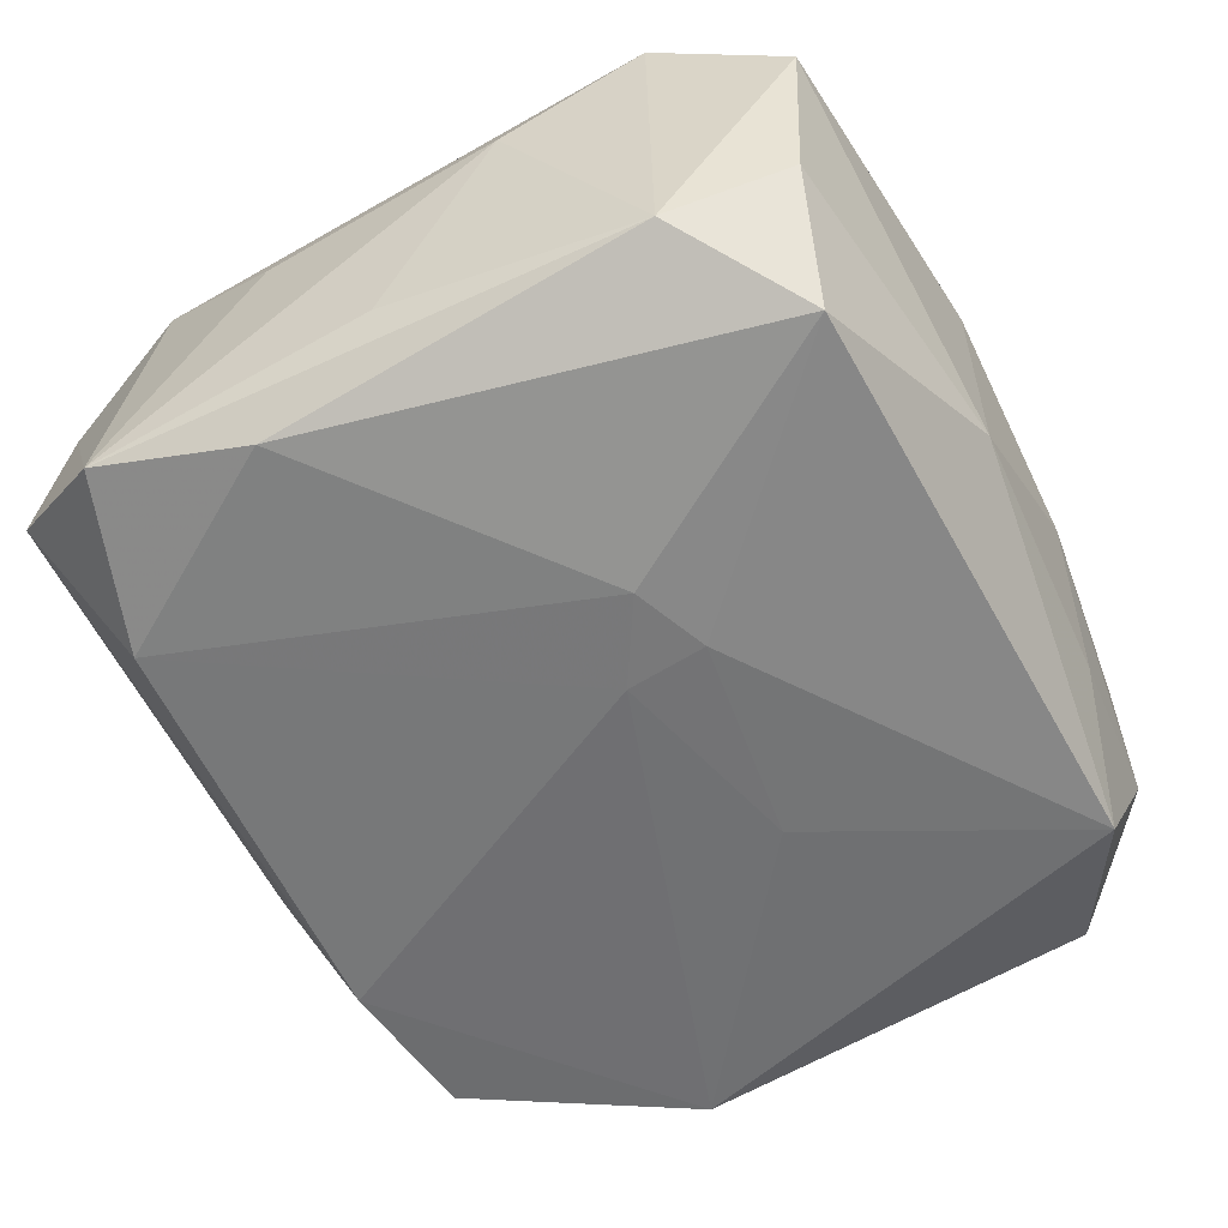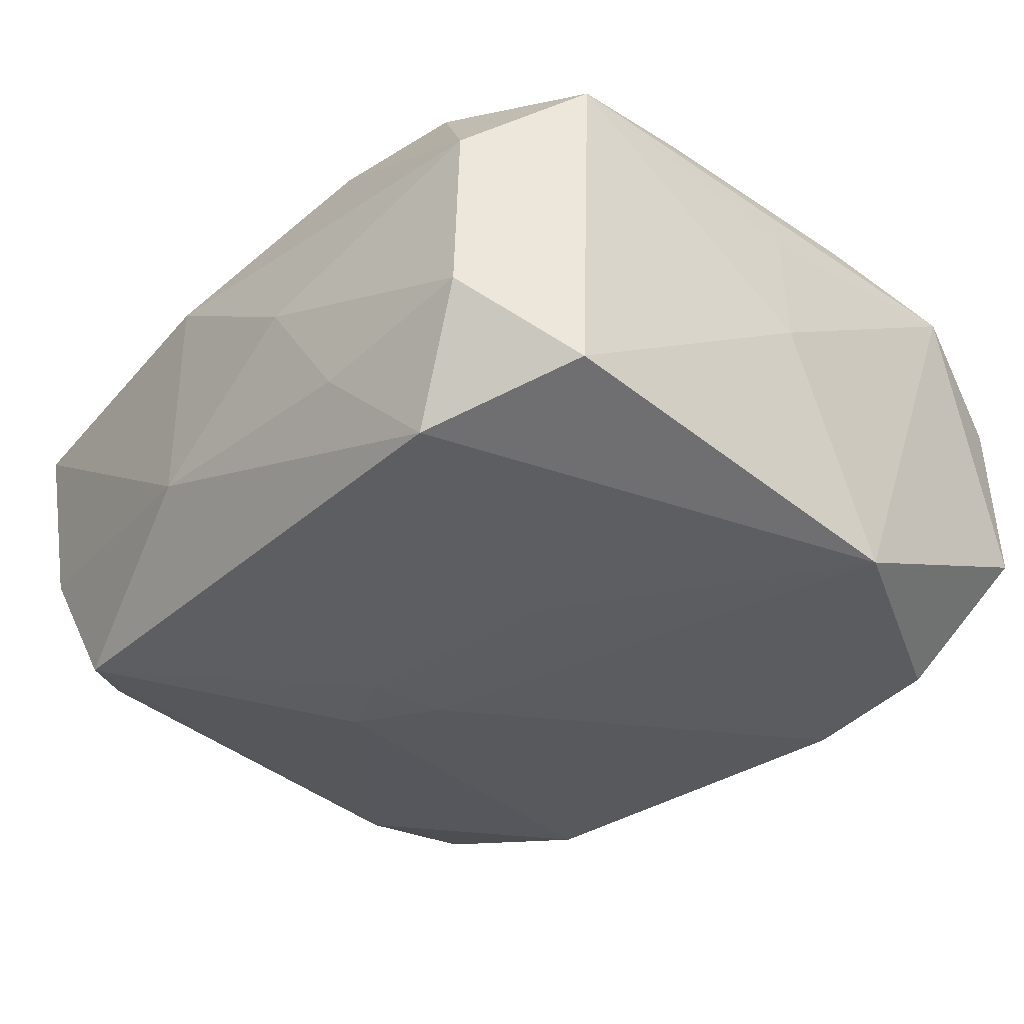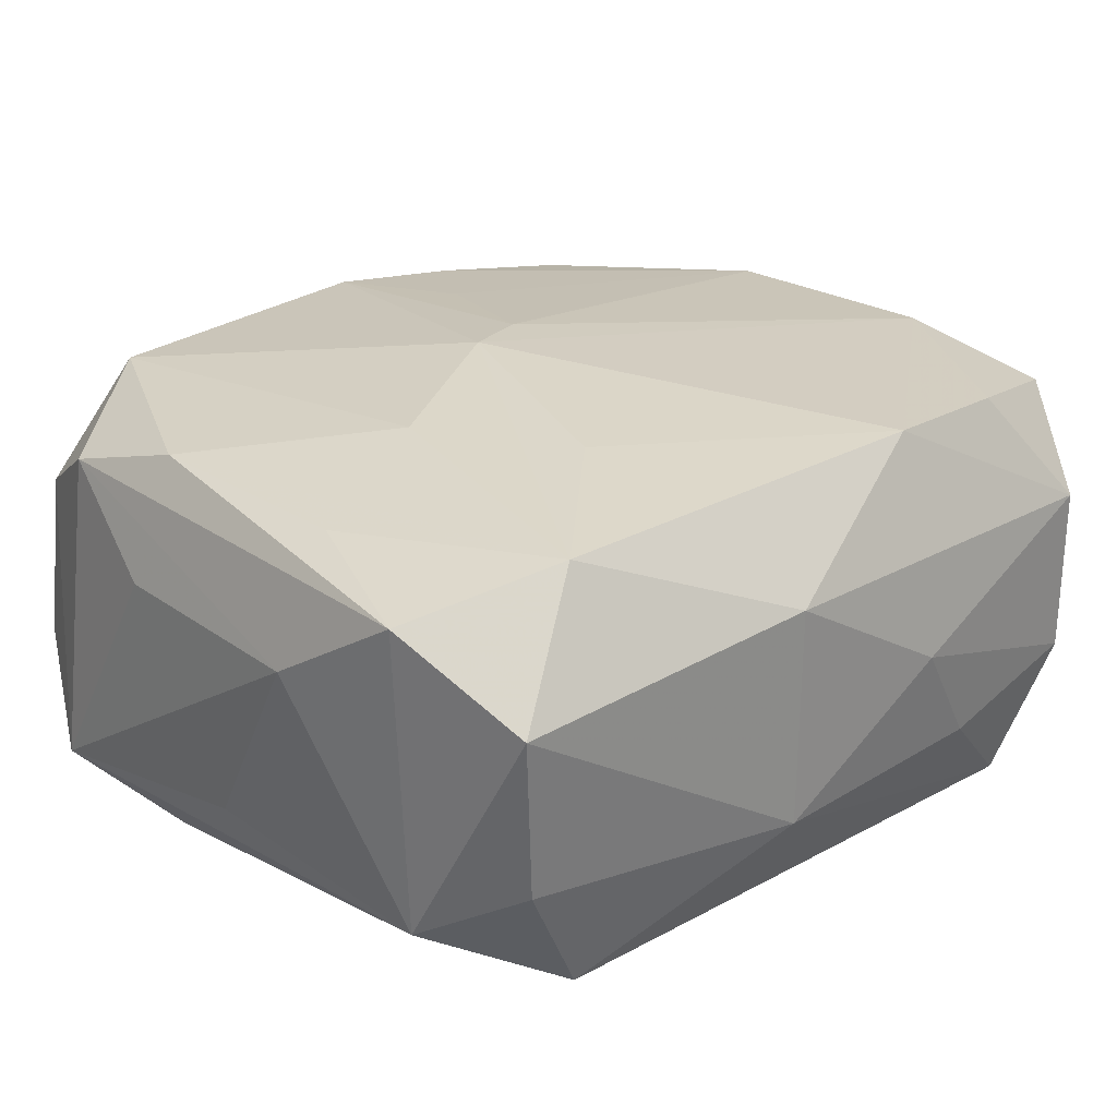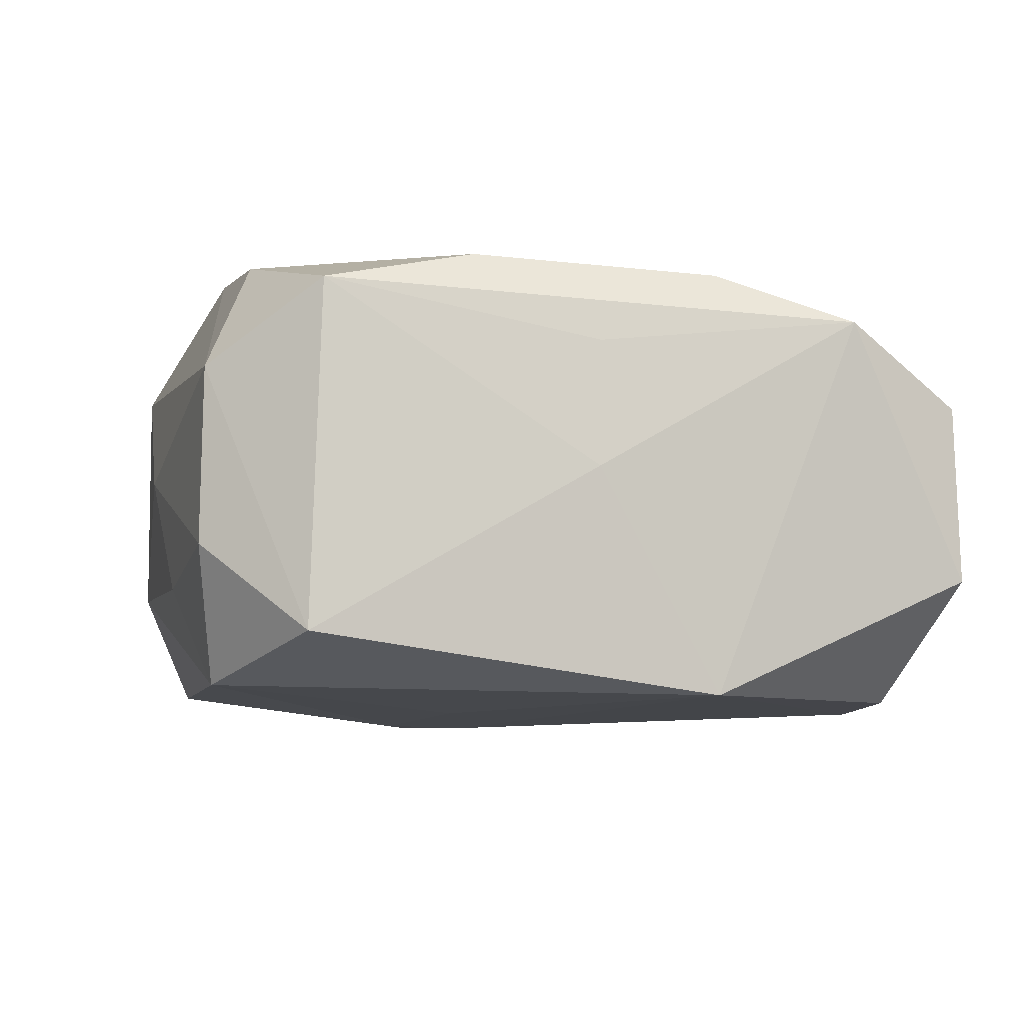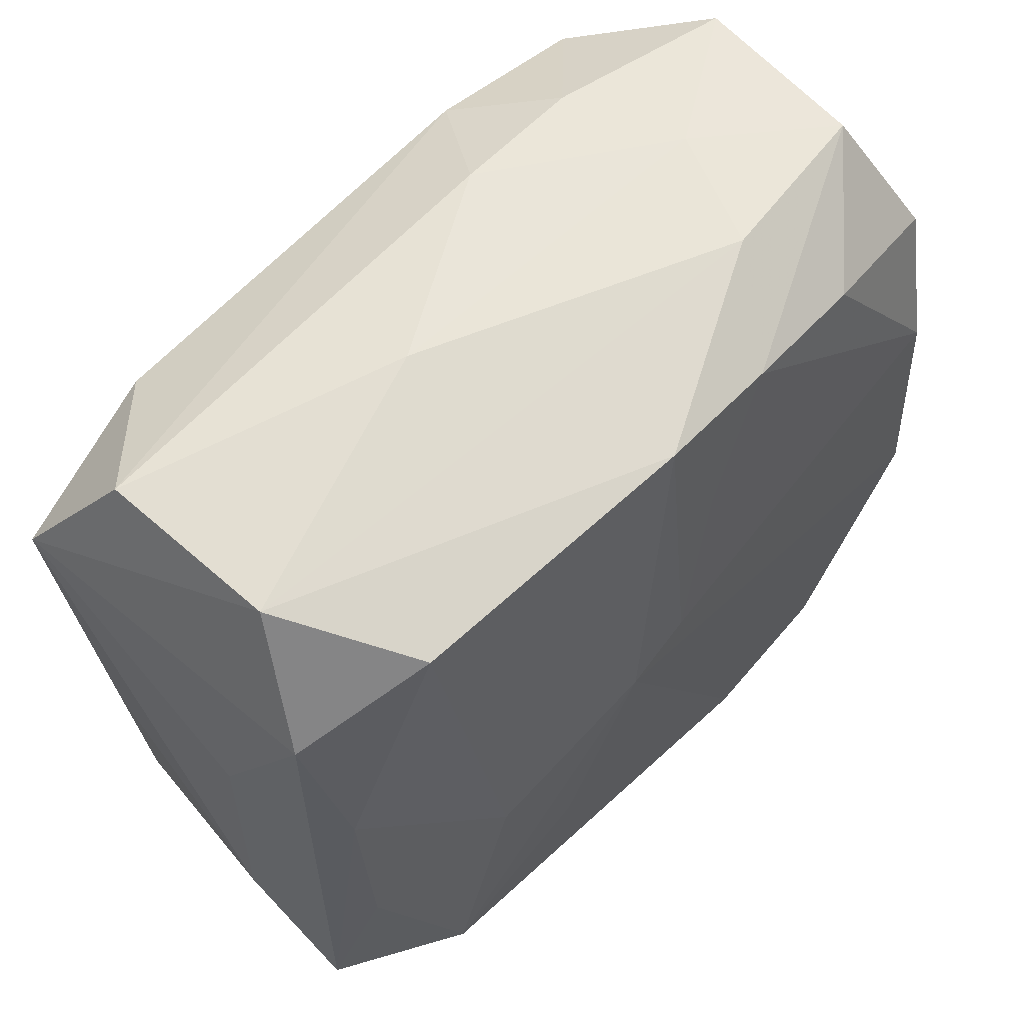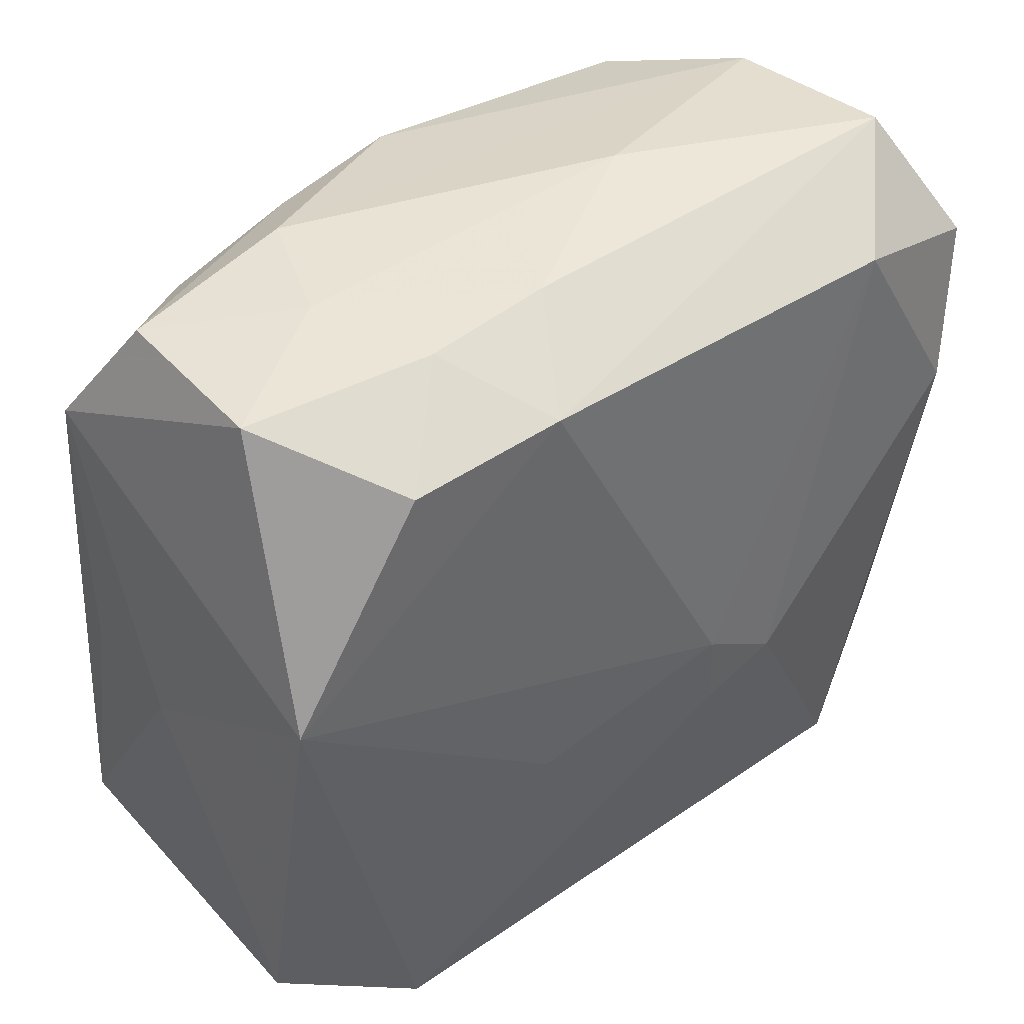
<metadata>
{"format":"obj","ext":"obj","renderer":"f3d","projection":"perspective","resolution":1024,"background":"white","views":[{"elev":-56.9,"azim":-61.4,"up":"+Z"},{"elev":-33.4,"azim":50.8,"up":"+Z"},{"elev":26.4,"azim":-41.5,"up":"+Z"},{"elev":-7.0,"azim":79.3,"up":"+Z"},{"elev":60.6,"azim":-43.8,"up":"+Y"},{"elev":41.9,"azim":141.2,"up":"+Y"}]}
</metadata>
<code>
v -0.02351 -0.02755 0.0184
v -0.0365 0.01018 0.006436
v 0.0362 0.0005006 0.009965
v -0.03174 -0.03231 0.008732
v 0.03352 0.0107 0.01624
v -0.03404 0.009651 -0.0169
v -0.03133 -0.009169 0.01658
v 0.03407 -0.00949 0.01702
v 0.01095 0.02886 -0.01889
v -0.01926 -0.00397 0.01974
v -0.005578 -0.03382 -0.008201
v -0.03711 -0.01024 0.007128
v -0.03711 0.02234 -0.01427
v 0.03498 0.0103 -0.01819
v -0.03006 -0.03085 -0.005752
v -0.03225 0.0322 -0.007909
v -0.005478 0.004166 0.02089
v 0.02483 -0.02933 -0.01727
v 0.01632 -0.03226 -0.008854
v -0.00612 -0.01065 -0.01968
v 0.004545 0.0194 0.01855
v -0.03626 -0.0003884 -0.009834
v 0.03061 -0.0308 -0.006399
v 0.03689 0.0002217 -0.0002666
v -0.00548 -0.03382 0.01053
v -0.02413 0.02883 0.01711
v -0.03416 0.02145 0.01295
v -0.005656 -0.003965 -0.01989
v 0.03647 -0.02173 0.01415
v -0.03098 0.03148 0.006717
v -0.01132 -0.0156 0.01954
v 0.03124 0.03198 0.006143
v -0.01256 -0.008277 -0.01977
v -6.477e-05 0.03379 -0.0008307
v 0.000135 0.03047 0.01775
v 0.01646 0.03288 -0.01093
v -0.03526 -0.02172 0.01465
v 0.01181 -0.007755 -0.01902
v -0.02353 0.02679 -0.01729
v 0.005578 0.03338 -0.01015
v -0.02439 -0.02915 -0.01655
v -0.009736 0.03404 -0.0007428
v 0.01096 0.02894 0.01673
v 0.02039 0.03323 -0.001016
v 0.0002683 0.006431 0.02038
v -0.03241 0.01019 0.01655
v 0.01653 0.03319 0.008909
v 0.02384 0.02783 -0.01831
v 0.03647 -0.02266 -0.01354
v 0.009894 -0.03382 0.0009391
v -0.03397 -0.02148 -0.01198
v 0.02364 -0.02659 0.01744
v 0.01136 -0.02807 0.01849
v 0.03091 -0.03057 0.007731
v 0.03177 0.03226 -0.00849
v 0.03501 0.02214 0.01248
v 0.02236 0.02662 0.01524
f 14 56 24
f 27 13 2
f 17 26 10
f 2 13 12
f 12 27 2
f 38 14 18
f 55 14 48
f 56 14 55
f 55 32 56
f 49 14 24
f 24 29 49
f 18 14 49
f 29 54 49
f 24 56 3
f 3 29 24
f 56 29 3
f 25 54 53
f 5 29 56
f 16 39 13
f 31 53 17
f 26 27 46
f 46 10 26
f 18 11 41
f 41 11 15
f 22 12 13
f 20 38 18
f 20 41 33
f 18 41 20
f 42 47 34
f 32 55 44
f 44 47 32
f 44 34 47
f 32 47 43
f 21 5 43
f 25 11 50
f 50 54 25
f 18 49 23
f 23 49 54
f 54 50 23
f 45 5 21
f 52 54 29
f 52 53 54
f 13 27 30
f 30 16 13
f 30 27 26
f 42 16 30
f 30 47 42
f 36 55 48
f 36 44 55
f 27 12 37
f 37 46 27
f 51 41 15
f 12 22 51
f 51 22 13
f 51 37 12
f 6 51 13
f 33 41 6
f 41 51 6
f 6 39 33
f 13 39 6
f 14 38 28
f 38 20 28
f 28 20 33
f 33 39 28
f 56 32 57
f 32 43 57
f 57 5 56
f 57 43 5
f 35 43 47
f 35 30 26
f 47 30 35
f 21 43 35
f 35 26 17
f 17 45 35
f 35 45 21
f 19 50 11
f 19 23 50
f 19 11 18
f 18 23 19
f 5 45 8
f 29 5 8
f 8 52 29
f 8 45 17
f 17 53 8
f 53 52 8
f 9 36 48
f 9 28 39
f 39 16 9
f 48 14 9
f 14 28 9
f 4 51 15
f 37 51 4
f 15 11 4
f 4 11 25
f 10 46 1
f 37 4 1
f 53 31 1
f 17 10 1
f 1 31 17
f 25 53 1
f 1 4 25
f 40 9 16
f 36 9 40
f 40 16 42
f 42 34 40
f 34 44 40
f 44 36 40
f 46 37 7
f 7 1 46
f 37 1 7

</code>
